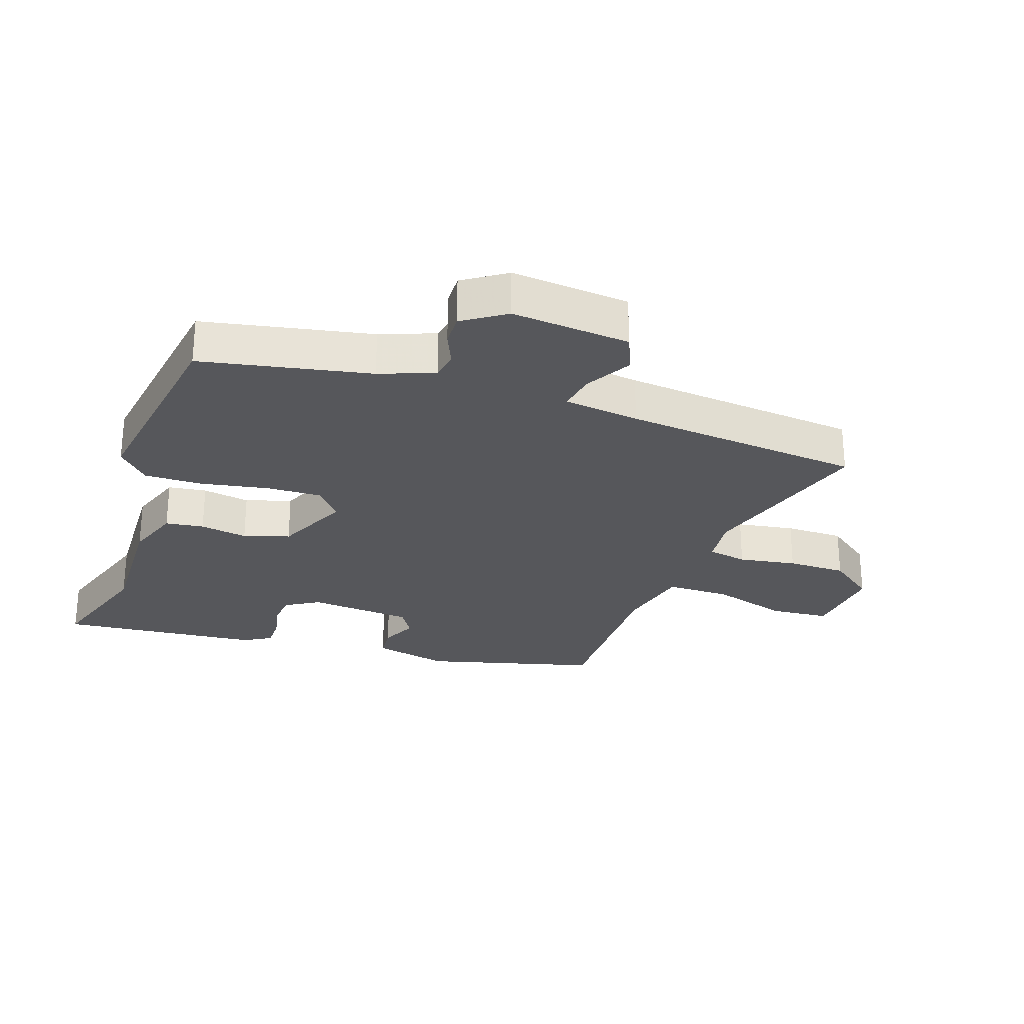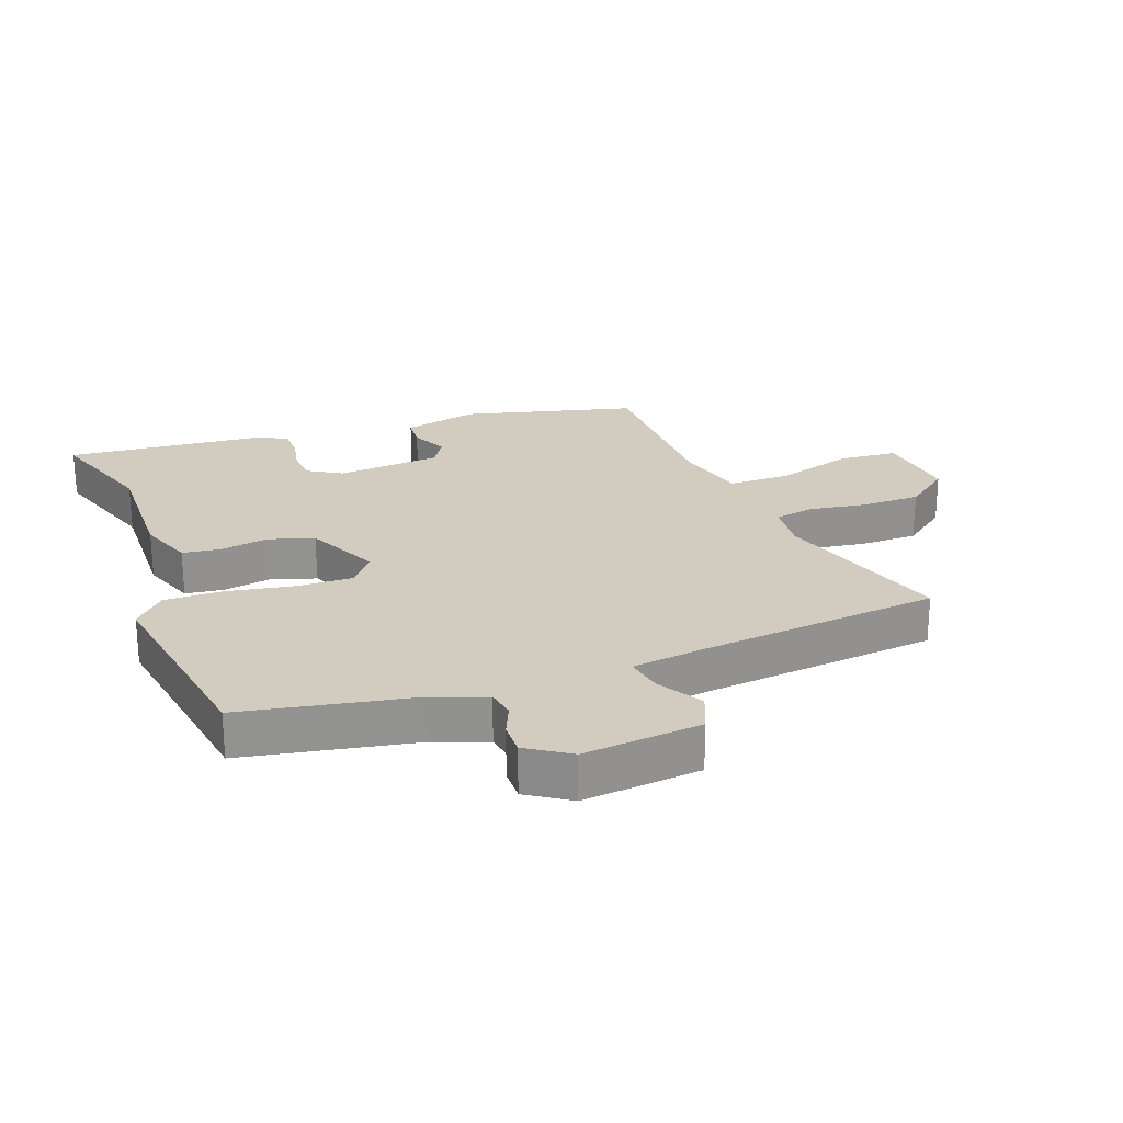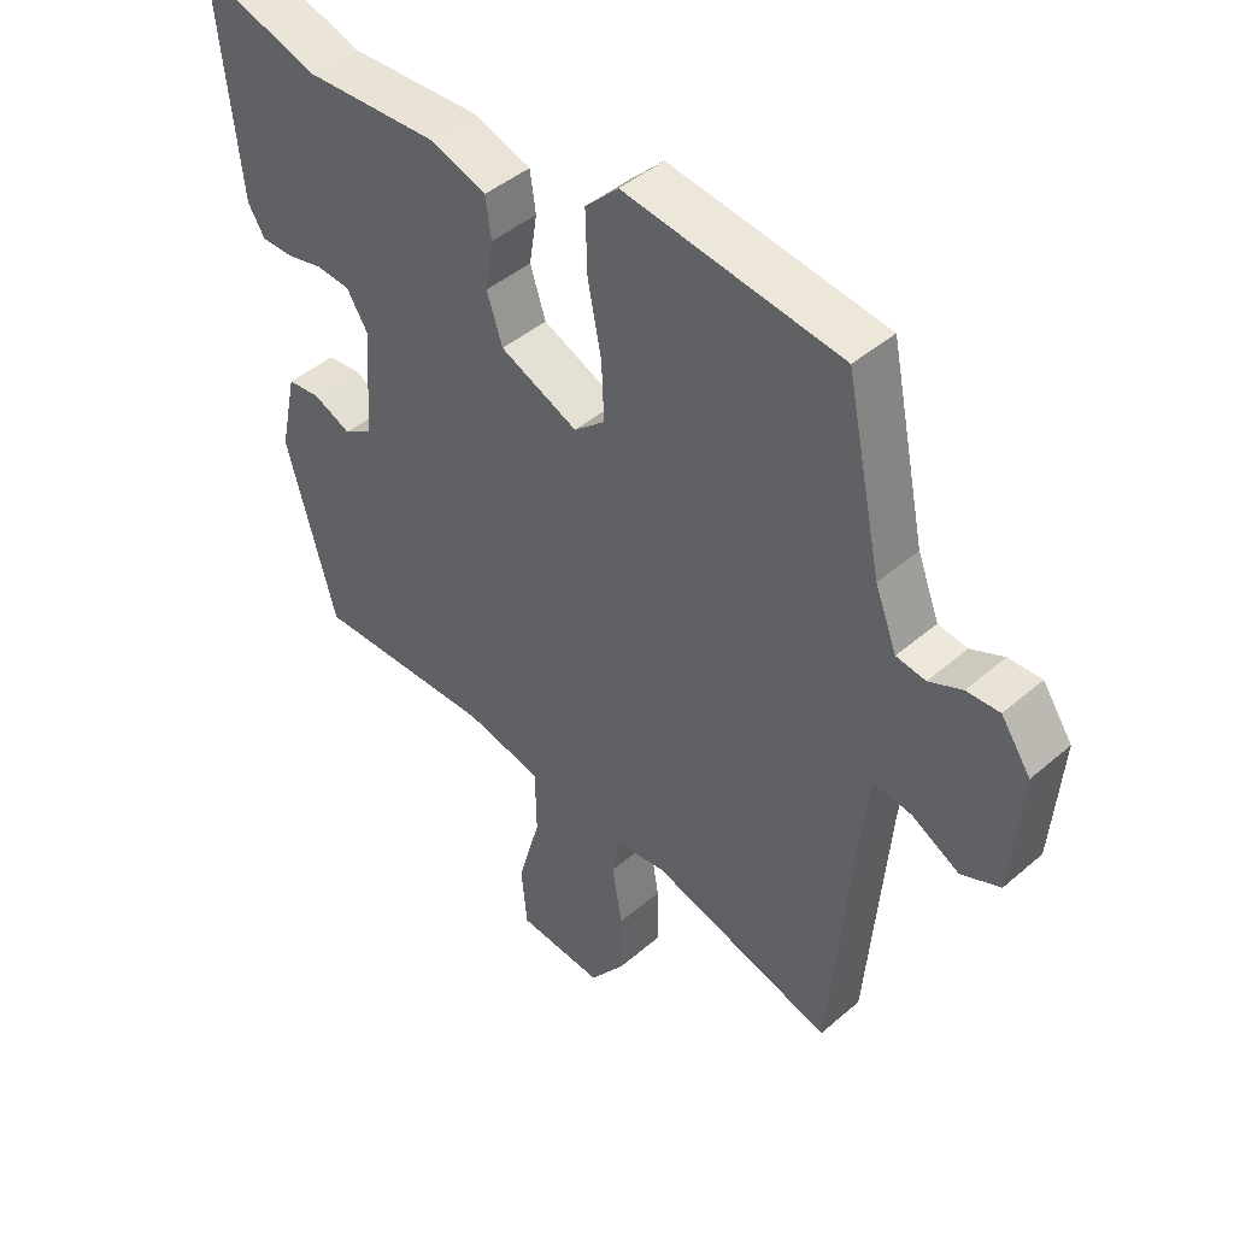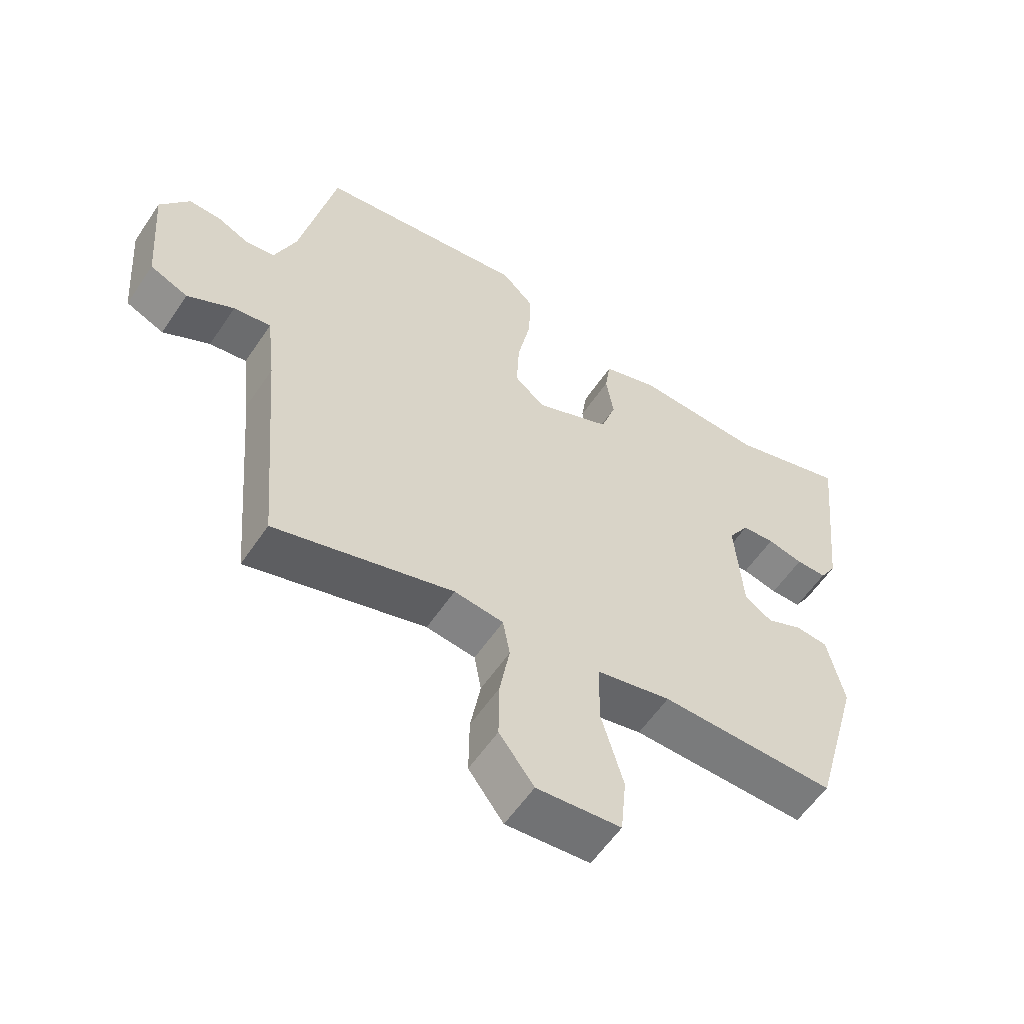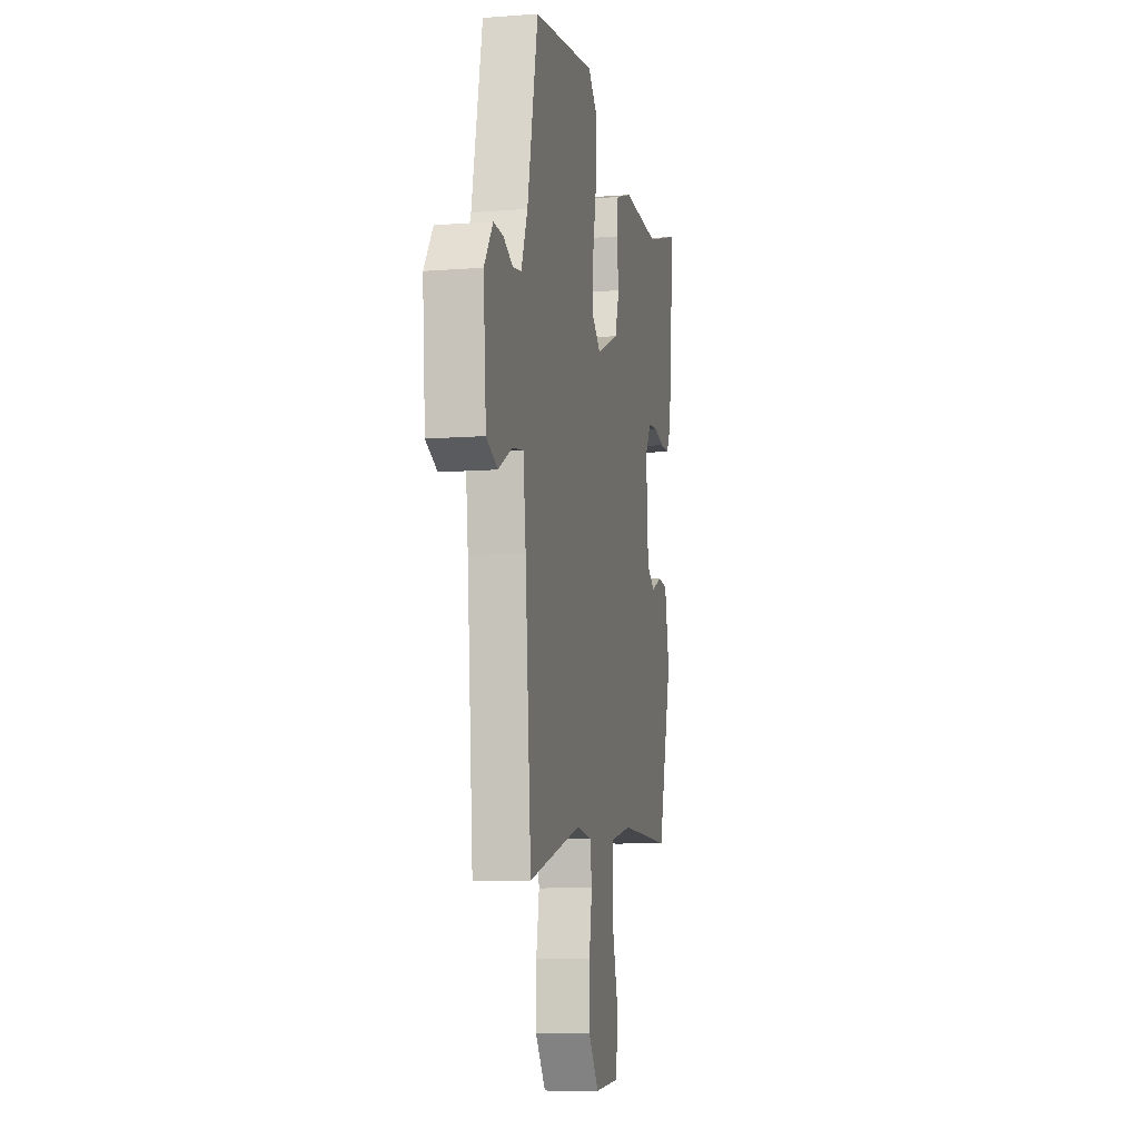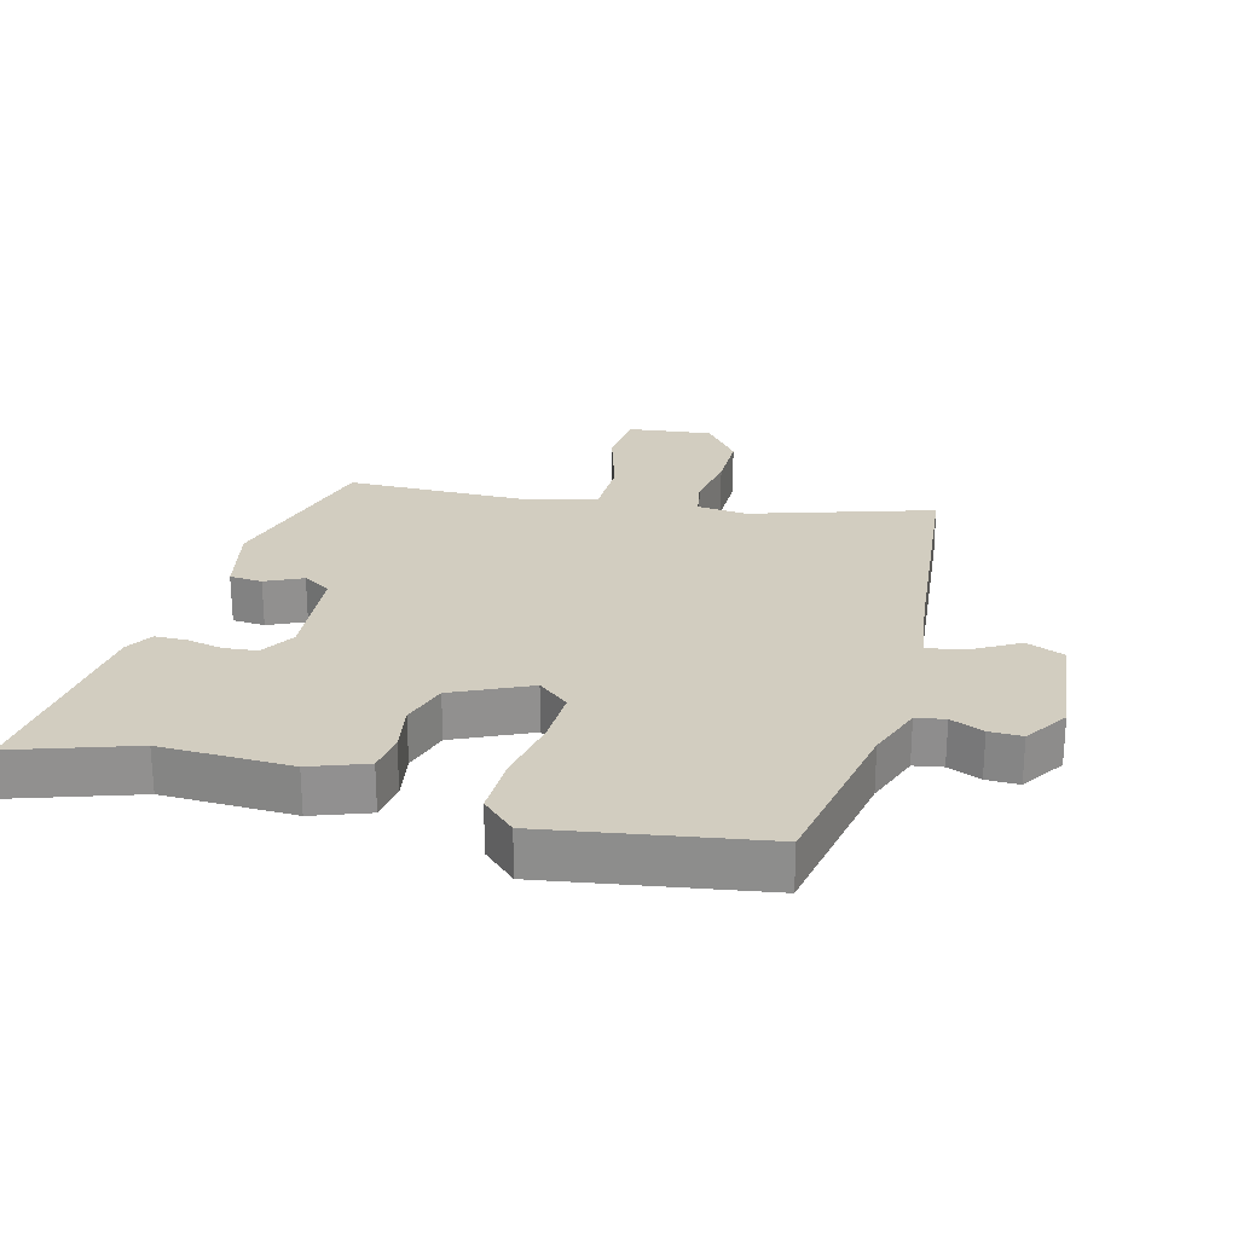
<metadata>
{"format":"obj","ext":"obj","renderer":"f3d","projection":"perspective","resolution":1024,"background":"white","views":[{"elev":-27.1,"azim":70.4,"up":"+Y"},{"elev":24.1,"azim":68.5,"up":"+Y"},{"elev":44.3,"azim":44.9,"up":"+Z"},{"elev":-58.0,"azim":146.3,"up":"+Z"},{"elev":-9.5,"azim":101.5,"up":"+Z"},{"elev":24.6,"azim":13.7,"up":"+Y"}]}
</metadata>
<code>
v 0.487 0.07 0.502
v 0.543 0.07 0.234
v 0.577 0.07 0.147
v 0.622 0.07 0.14
v 0.673 0.07 0.163
v 0.724 0.07 0.165
v 0.77 0.07 0.098
v 0.755 0.07 -0.091
v 0.695 0.07 -0.117
v 0.621 0.07 -0.076
v 0.562 0.07 -0.067
v 0.548 0.07 -0.188
v 0.516 0.07 -0.57
v 0.233 0.07 -0.487
v 0.155 0.07 -0.497
v 0.144 0.07 -0.56
v 0.16 0.07 -0.652
v 0.161 0.07 -0.746
v 0.106 0.07 -0.82
v -0.027 0.07 -0.808
v -0.036 0.07 -0.714
v -0.001 0.07 -0.59
v -0.003 0.07 -0.489
v -0.121 0.07 -0.463
v -0.4 0.07 -0.467
v -0.476 0.07 -0.192
v -0.45 0.07 -0.071
v -0.399 0.07 -0.066
v -0.341 0.07 -0.092
v -0.297 0.07 -0.064
v -0.285 0.07 0.103
v -0.318 0.07 0.156
v -0.37 0.07 0.16
v -0.427 0.07 0.147
v -0.476 0.07 0.147
v -0.502 0.07 0.19
v -0.536 0.07 0.511
v -0.35 0.07 0.453
v -0.146 0.07 0.462
v -0.058 0.07 0.432
v -0.049 0.07 0.371
v -0.061 0.07 0.295
v -0.037 0.07 0.222
v 0.083 0.07 0.169
v 0.131 0.07 0.21
v 0.127 0.07 0.299
v 0.106 0.07 0.405
v 0.103 0.07 0.499
v 0.154 0.07 0.549
v 0.487 0 0.502
v 0.543 0 0.234
v 0.577 0 0.147
v 0.622 0 0.14
v 0.673 0 0.163
v 0.724 0 0.165
v 0.77 0 0.098
v 0.755 0 -0.091
v 0.695 0 -0.117
v 0.621 0 -0.076
v 0.562 0 -0.067
v 0.548 0 -0.188
v 0.516 0 -0.57
v 0.233 0 -0.487
v 0.155 0 -0.497
v 0.144 0 -0.56
v 0.16 0 -0.652
v 0.161 0 -0.746
v 0.106 0 -0.82
v -0.027 0 -0.808
v -0.036 0 -0.714
v -0.001 0 -0.59
v -0.003 0 -0.489
v -0.121 0 -0.463
v -0.4 0 -0.467
v -0.476 0 -0.192
v -0.45 0 -0.071
v -0.399 0 -0.066
v -0.341 0 -0.092
v -0.297 0 -0.064
v -0.285 0 0.103
v -0.318 0 0.156
v -0.37 0 0.16
v -0.427 0 0.147
v -0.476 0 0.147
v -0.502 0 0.19
v -0.536 0 0.511
v -0.35 0 0.453
v -0.146 0 0.462
v -0.058 0 0.432
v -0.049 0 0.371
v -0.061 0 0.295
v -0.037 0 0.222
v 0.083 0 0.169
v 0.131 0 0.21
v 0.127 0 0.299
v 0.106 0 0.405
v 0.103 0 0.499
v 0.154 0 0.549
f 46 47 48 49
f 45 46 49 1
f 44 45 1 2
f 39 40 41 42
f 38 39 42 43
f 37 38 43
f 36 37 43
f 33 34 35 36
f 32 33 36 43
f 31 32 43 44
f 26 27 28 29
f 24 25 26 29
f 23 24 29 30
f 19 20 21 22
f 19 22 23
f 16 17 18 19
f 16 19 23
f 15 16 23 30
f 12 13 14
f 11 12 14 15
f 7 8 9 10
f 7 10 11
f 4 5 6 7
f 3 4 7 11
f 15 30 31 44
f 11 15 44
f 2 3 11 44
f 98 97 96 95
f 50 98 95 94
f 51 50 94 93
f 91 90 89 88
f 92 91 88 87
f 92 87 86
f 92 86 85
f 85 84 83 82
f 92 85 82 81
f 93 92 81 80
f 78 77 76 75
f 78 75 74 73
f 79 78 73 72
f 71 70 69 68
f 72 71 68
f 68 67 66 65
f 72 68 65
f 79 72 65 64
f 63 62 61
f 64 63 61 60
f 59 58 57 56
f 60 59 56
f 56 55 54 53
f 60 56 53 52
f 93 80 79 64
f 93 64 60
f 93 60 52 51
f 1 50 51 2
f 2 51 52 3
f 3 52 53 4
f 4 53 54 5
f 5 54 55 6
f 6 55 56 7
f 7 56 57 8
f 8 57 58 9
f 9 58 59 10
f 10 59 60 11
f 11 60 61 12
f 12 61 62 13
f 13 62 63 14
f 14 63 64 15
f 15 64 65 16
f 16 65 66 17
f 17 66 67 18
f 18 67 68 19
f 19 68 69 20
f 20 69 70 21
f 21 70 71 22
f 22 71 72 23
f 23 72 73 24
f 24 73 74 25
f 25 74 75 26
f 26 75 76 27
f 27 76 77 28
f 28 77 78 29
f 29 78 79 30
f 30 79 80 31
f 31 80 81 32
f 32 81 82 33
f 33 82 83 34
f 34 83 84 35
f 35 84 85 36
f 36 85 86 37
f 37 86 87 38
f 38 87 88 39
f 39 88 89 40
f 40 89 90 41
f 41 90 91 42
f 42 91 92 43
f 43 92 93 44
f 44 93 94 45
f 45 94 95 46
f 46 95 96 47
f 47 96 97 48
f 48 97 98 49
f 49 98 50 1

</code>
